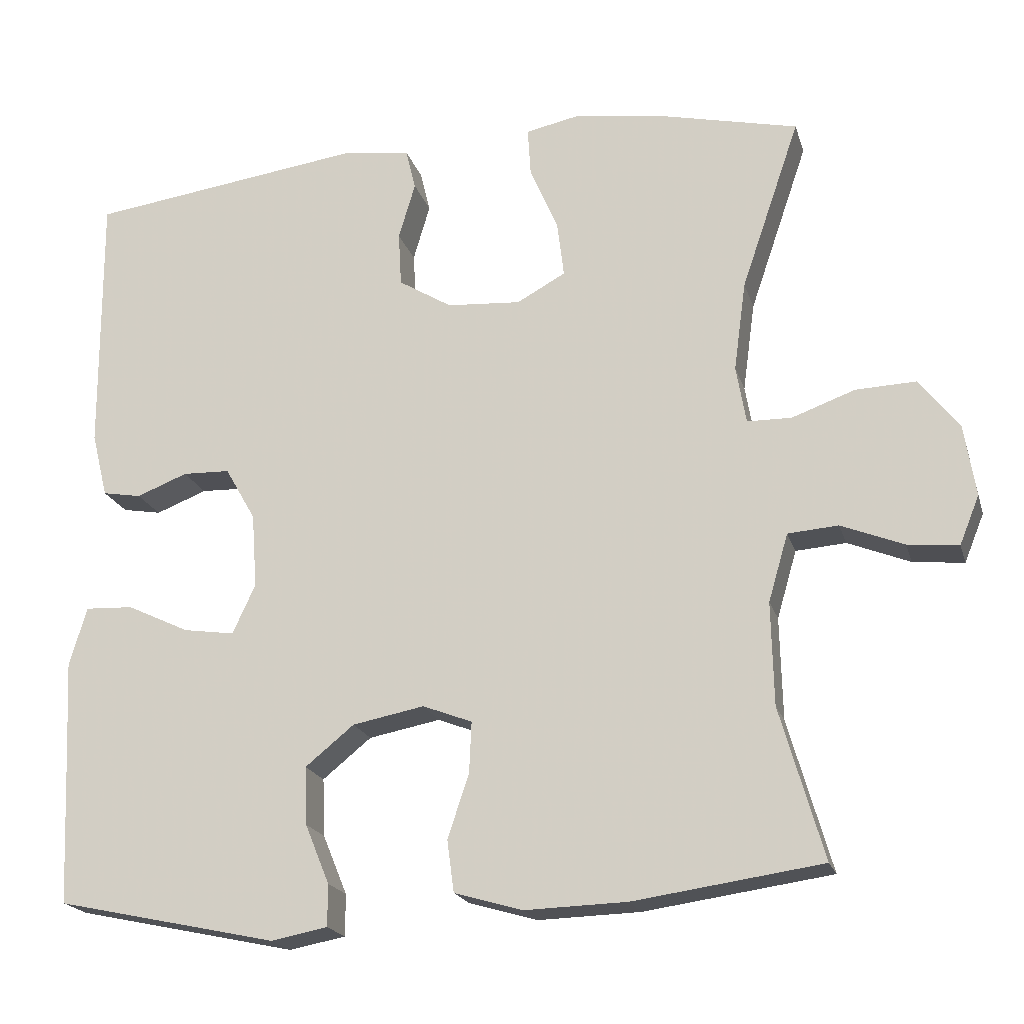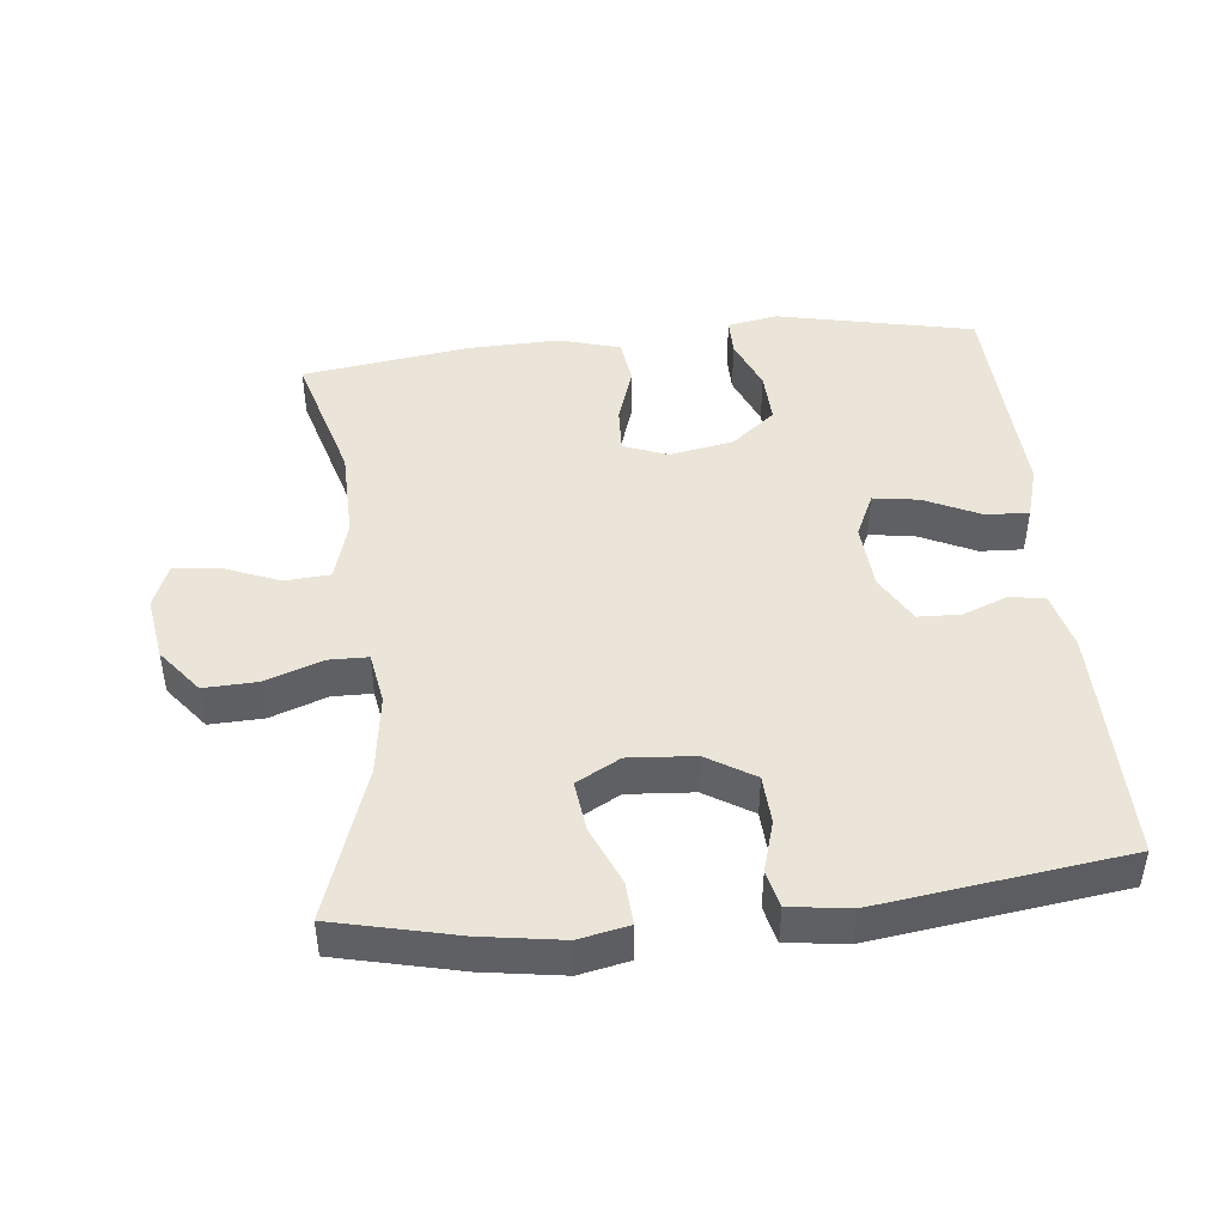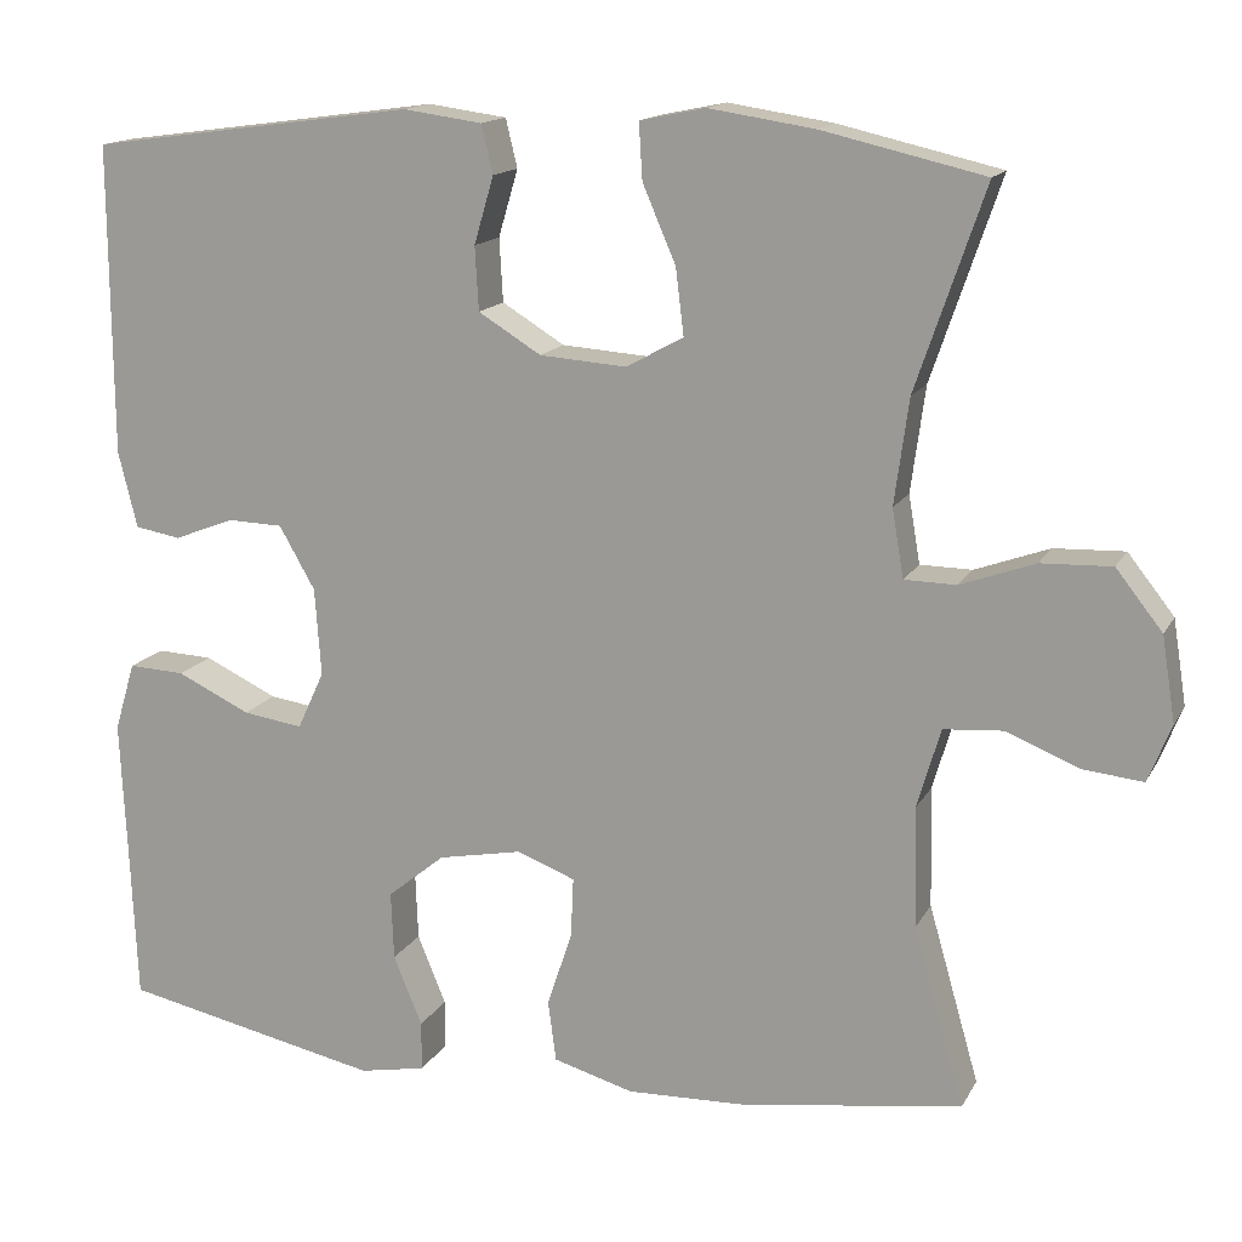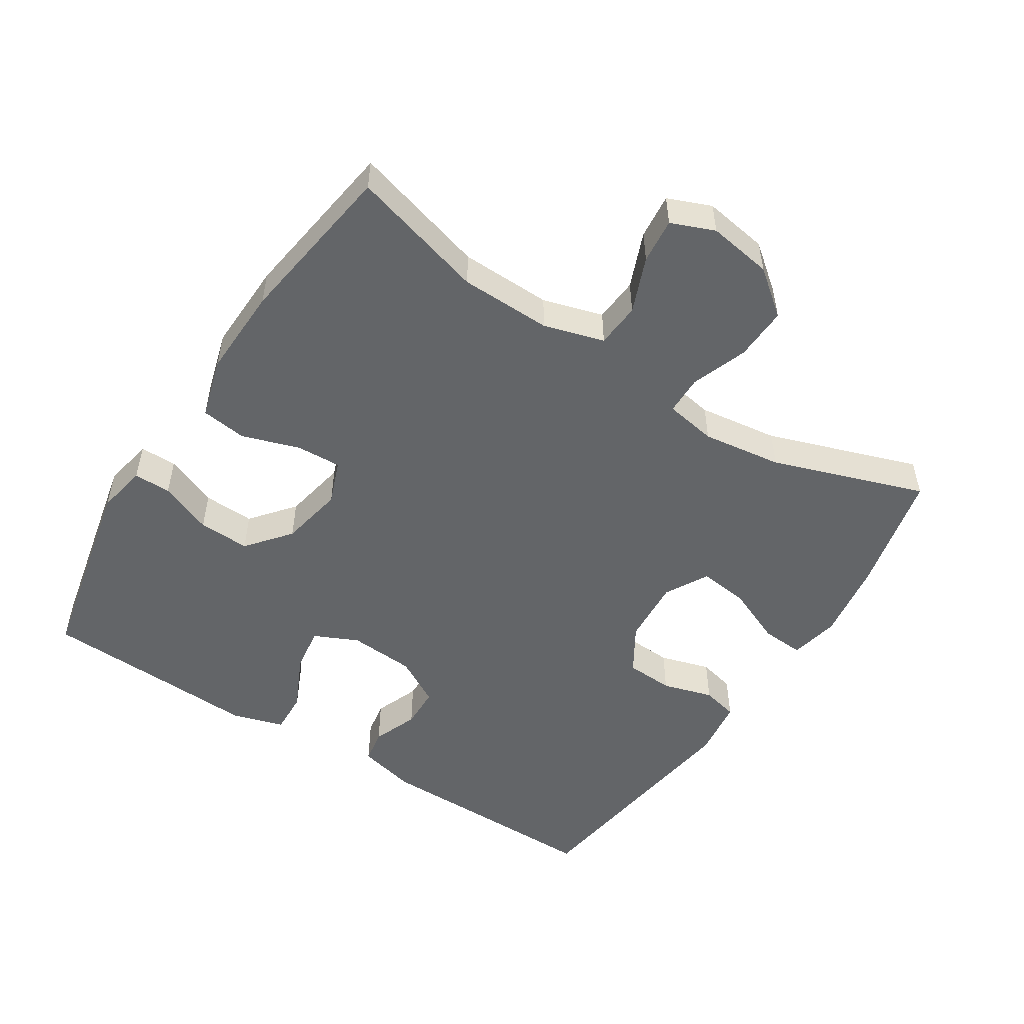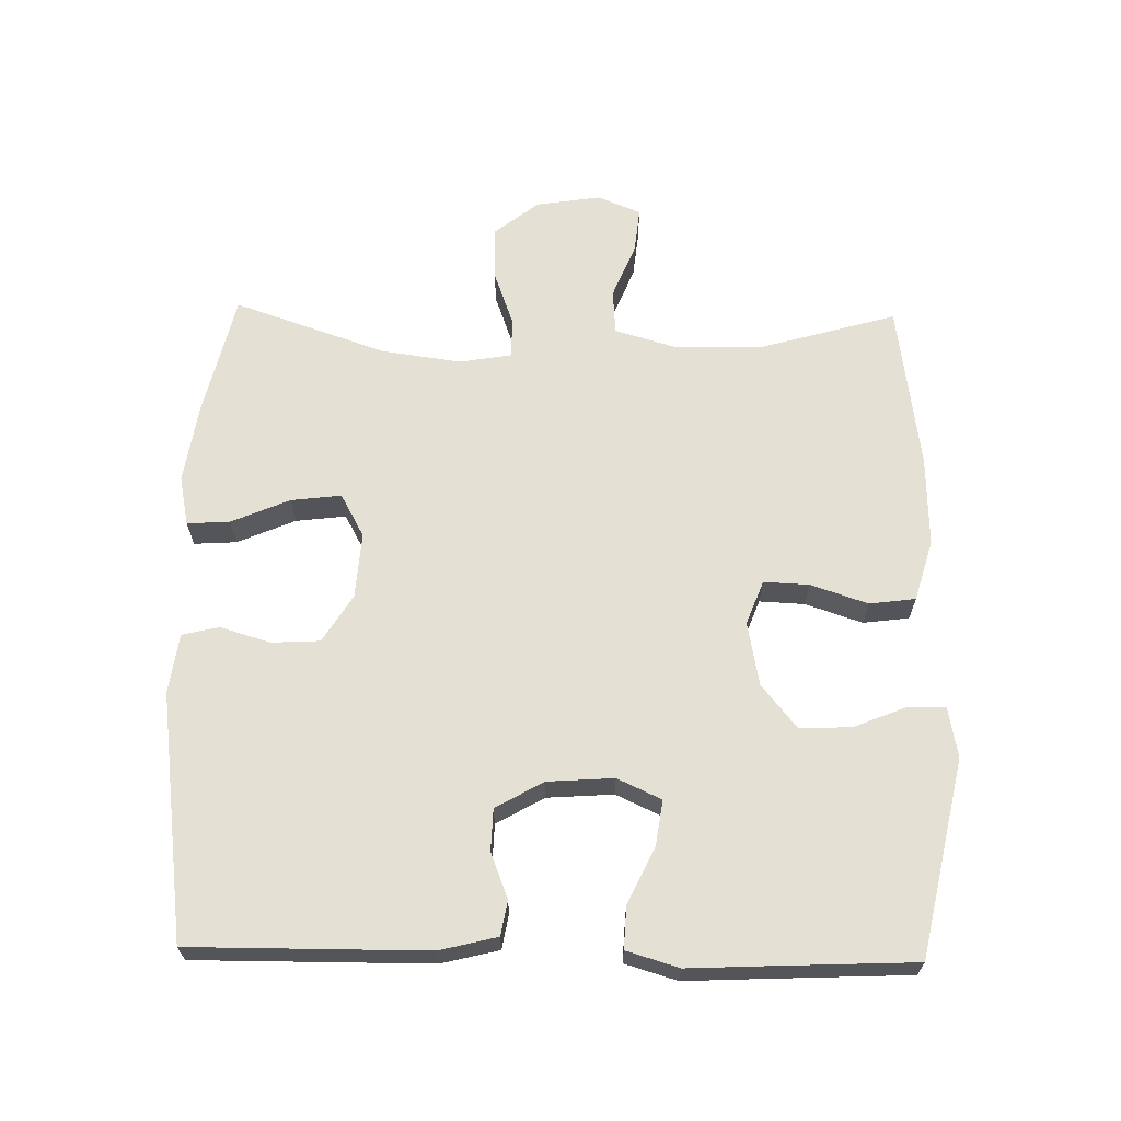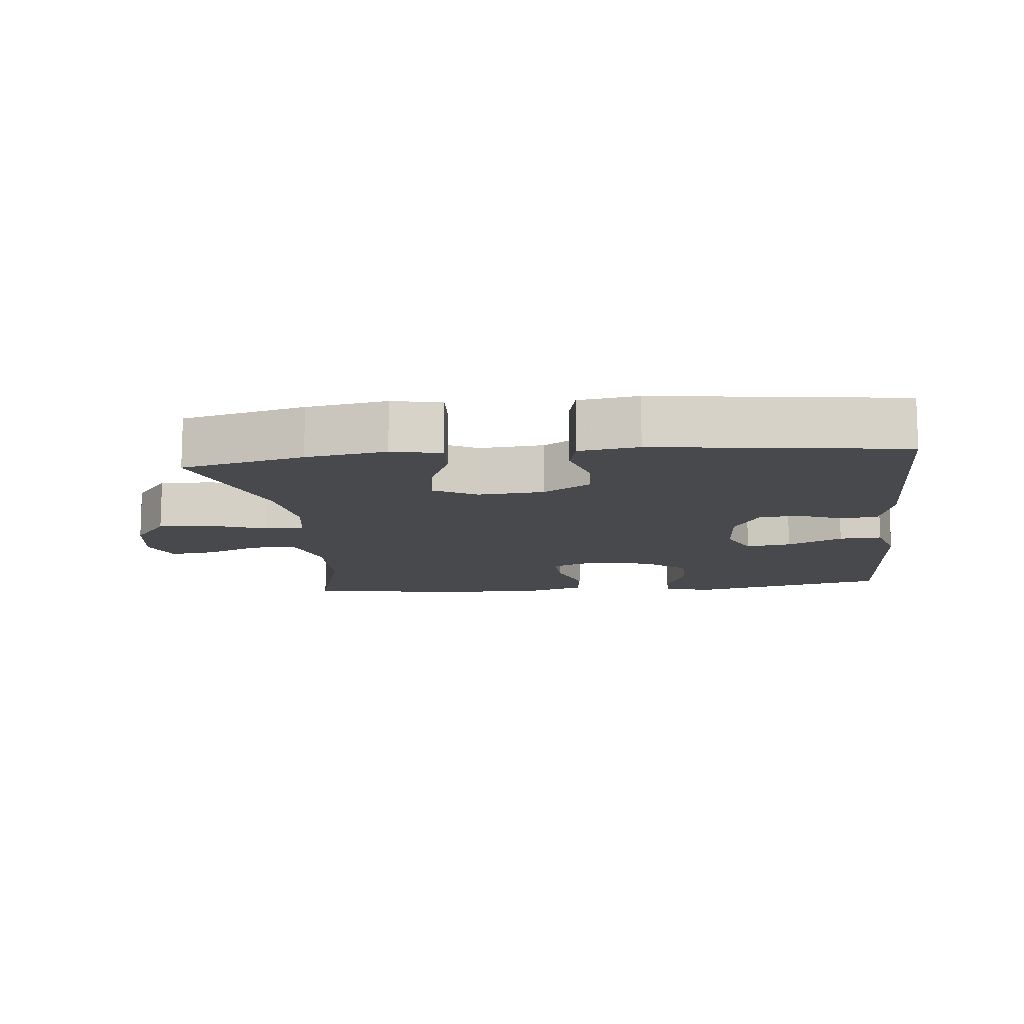
<metadata>
{"format":"obj","ext":"obj","renderer":"f3d","projection":"perspective","resolution":1024,"background":"white","views":[{"elev":-19.9,"azim":-165.0,"up":"+Z"},{"elev":45.5,"azim":-6.0,"up":"+Y"},{"elev":14.8,"azim":-160.4,"up":"+Z"},{"elev":-51.4,"azim":-122.7,"up":"+Y"},{"elev":65.3,"azim":91.2,"up":"+Y"},{"elev":-12.1,"azim":6.2,"up":"+Y"}]}
</metadata>
<code>
v -0.5 0.07 0.5
v -0.319 0.07 0.542
v -0.201 0.07 0.56
v -0.128 0.07 0.545
v -0.132 0.07 0.482
v -0.169 0.07 0.396
v -0.178 0.07 0.322
v -0.114 0.07 0.287
v -0.017 0.07 0.294
v 0.053 0.07 0.337
v 0.057 0.07 0.408
v 0.035 0.07 0.483
v 0.048 0.07 0.537
v 0.136 0.07 0.549
v 0.5 0.07 0.5
v 0.498 0.07 0.153
v 0.477 0.07 0.068
v 0.426 0.07 0.059
v 0.359 0.07 0.085
v 0.297 0.07 0.083
v 0.257 0.07 0.013
v 0.25 0.07 -0.085
v 0.28 0.07 -0.15
v 0.347 0.07 -0.14
v 0.429 0.07 -0.101
v 0.492 0.07 -0.098
v 0.515 0.07 -0.175
v 0.509 0.07 -0.298
v 0.5 0.07 -0.5
v 0.21 0.07 -0.562
v 0.136 0.07 -0.548
v 0.136 0.07 -0.493
v 0.168 0.07 -0.415
v 0.171 0.07 -0.339
v 0.107 0.07 -0.287
v 0.013 0.07 -0.269
v -0.052 0.07 -0.294
v -0.049 0.07 -0.361
v -0.021 0.07 -0.445
v -0.03 0.07 -0.513
v -0.12 0.07 -0.539
v -0.254 0.07 -0.535
v -0.5 0.07 -0.5
v -0.443 0.07 -0.301
v -0.44 0.07 -0.166
v -0.466 0.07 -0.077
v -0.532 0.07 -0.072
v -0.614 0.07 -0.105
v -0.681 0.07 -0.112
v -0.707 0.07 -0.048
v -0.692 0.07 0.047
v -0.64 0.07 0.113
v -0.561 0.07 0.11
v -0.478 0.07 0.08
v -0.42 0.07 0.081
v -0.407 0.07 0.157
v -0.423 0.07 0.275
v -0.5 0 0.5
v -0.319 0 0.542
v -0.201 0 0.56
v -0.128 0 0.545
v -0.132 0 0.482
v -0.169 0 0.396
v -0.178 0 0.322
v -0.114 0 0.287
v -0.017 0 0.294
v 0.053 0 0.337
v 0.057 0 0.408
v 0.035 0 0.483
v 0.048 0 0.537
v 0.136 0 0.549
v 0.5 0 0.5
v 0.498 0 0.153
v 0.477 0 0.068
v 0.426 0 0.059
v 0.359 0 0.085
v 0.297 0 0.083
v 0.257 0 0.013
v 0.25 0 -0.085
v 0.28 0 -0.15
v 0.347 0 -0.14
v 0.429 0 -0.101
v 0.492 0 -0.098
v 0.515 0 -0.175
v 0.509 0 -0.298
v 0.5 0 -0.5
v 0.21 0 -0.562
v 0.136 0 -0.548
v 0.136 0 -0.493
v 0.168 0 -0.415
v 0.171 0 -0.339
v 0.107 0 -0.287
v 0.013 0 -0.269
v -0.052 0 -0.294
v -0.049 0 -0.361
v -0.021 0 -0.445
v -0.03 0 -0.513
v -0.12 0 -0.539
v -0.254 0 -0.535
v -0.5 0 -0.5
v -0.443 0 -0.301
v -0.44 0 -0.166
v -0.466 0 -0.077
v -0.532 0 -0.072
v -0.614 0 -0.105
v -0.681 0 -0.112
v -0.707 0 -0.048
v -0.692 0 0.047
v -0.64 0 0.113
v -0.561 0 0.11
v -0.478 0 0.08
v -0.42 0 0.081
v -0.407 0 0.157
v -0.423 0 0.275
f 52 53 54
f 51 52 54
f 50 51 54
f 49 50 54
f 48 49 54
f 47 48 54
f 46 47 54 55
f 45 46 55
f 44 45 55 56
f 42 43 44
f 41 42 44
f 40 41 44
f 39 40 44
f 38 39 44
f 37 38 44 56
f 31 32 33
f 30 31 33
f 29 30 33
f 28 29 33
f 28 33 34
f 27 28 34
f 26 27 34
f 25 26 34
f 24 25 34
f 23 24 34 35
f 17 18 19
f 16 17 19
f 15 16 19
f 14 15 19
f 13 14 19
f 12 13 19
f 11 12 19
f 10 11 19 20
f 9 10 20 21
f 4 5 6
f 3 4 6
f 2 3 6
f 1 2 6
f 57 1 6
f 57 6 7
f 57 7 8
f 56 57 8
f 37 56 8
f 36 37 8
f 36 8 9
f 35 36 9
f 23 35 9
f 22 23 9
f 9 21 22
f 111 110 109
f 111 109 108
f 111 108 107
f 111 107 106
f 111 106 105
f 111 105 104
f 112 111 104 103
f 112 103 102
f 113 112 102 101
f 101 100 99
f 101 99 98
f 101 98 97
f 101 97 96
f 101 96 95
f 113 101 95 94
f 90 89 88
f 90 88 87
f 90 87 86
f 90 86 85
f 91 90 85
f 91 85 84
f 91 84 83
f 91 83 82
f 91 82 81
f 92 91 81 80
f 76 75 74
f 76 74 73
f 76 73 72
f 76 72 71
f 76 71 70
f 76 70 69
f 76 69 68
f 77 76 68 67
f 78 77 67 66
f 63 62 61
f 63 61 60
f 63 60 59
f 63 59 58
f 63 58 114
f 64 63 114
f 65 64 114
f 65 114 113
f 65 113 94
f 65 94 93
f 66 65 93
f 66 93 92
f 66 92 80
f 66 80 79
f 79 78 66
f 1 58 59 2
f 2 59 60 3
f 3 60 61 4
f 4 61 62 5
f 5 62 63 6
f 6 63 64 7
f 7 64 65 8
f 8 65 66 9
f 9 66 67 10
f 10 67 68 11
f 11 68 69 12
f 12 69 70 13
f 13 70 71 14
f 14 71 72 15
f 15 72 73 16
f 16 73 74 17
f 17 74 75 18
f 18 75 76 19
f 19 76 77 20
f 20 77 78 21
f 21 78 79 22
f 22 79 80 23
f 23 80 81 24
f 24 81 82 25
f 25 82 83 26
f 26 83 84 27
f 27 84 85 28
f 28 85 86 29
f 29 86 87 30
f 30 87 88 31
f 31 88 89 32
f 32 89 90 33
f 33 90 91 34
f 34 91 92 35
f 35 92 93 36
f 36 93 94 37
f 37 94 95 38
f 38 95 96 39
f 39 96 97 40
f 40 97 98 41
f 41 98 99 42
f 42 99 100 43
f 43 100 101 44
f 44 101 102 45
f 45 102 103 46
f 46 103 104 47
f 47 104 105 48
f 48 105 106 49
f 49 106 107 50
f 50 107 108 51
f 51 108 109 52
f 52 109 110 53
f 53 110 111 54
f 54 111 112 55
f 55 112 113 56
f 56 113 114 57
f 57 114 58 1

</code>
